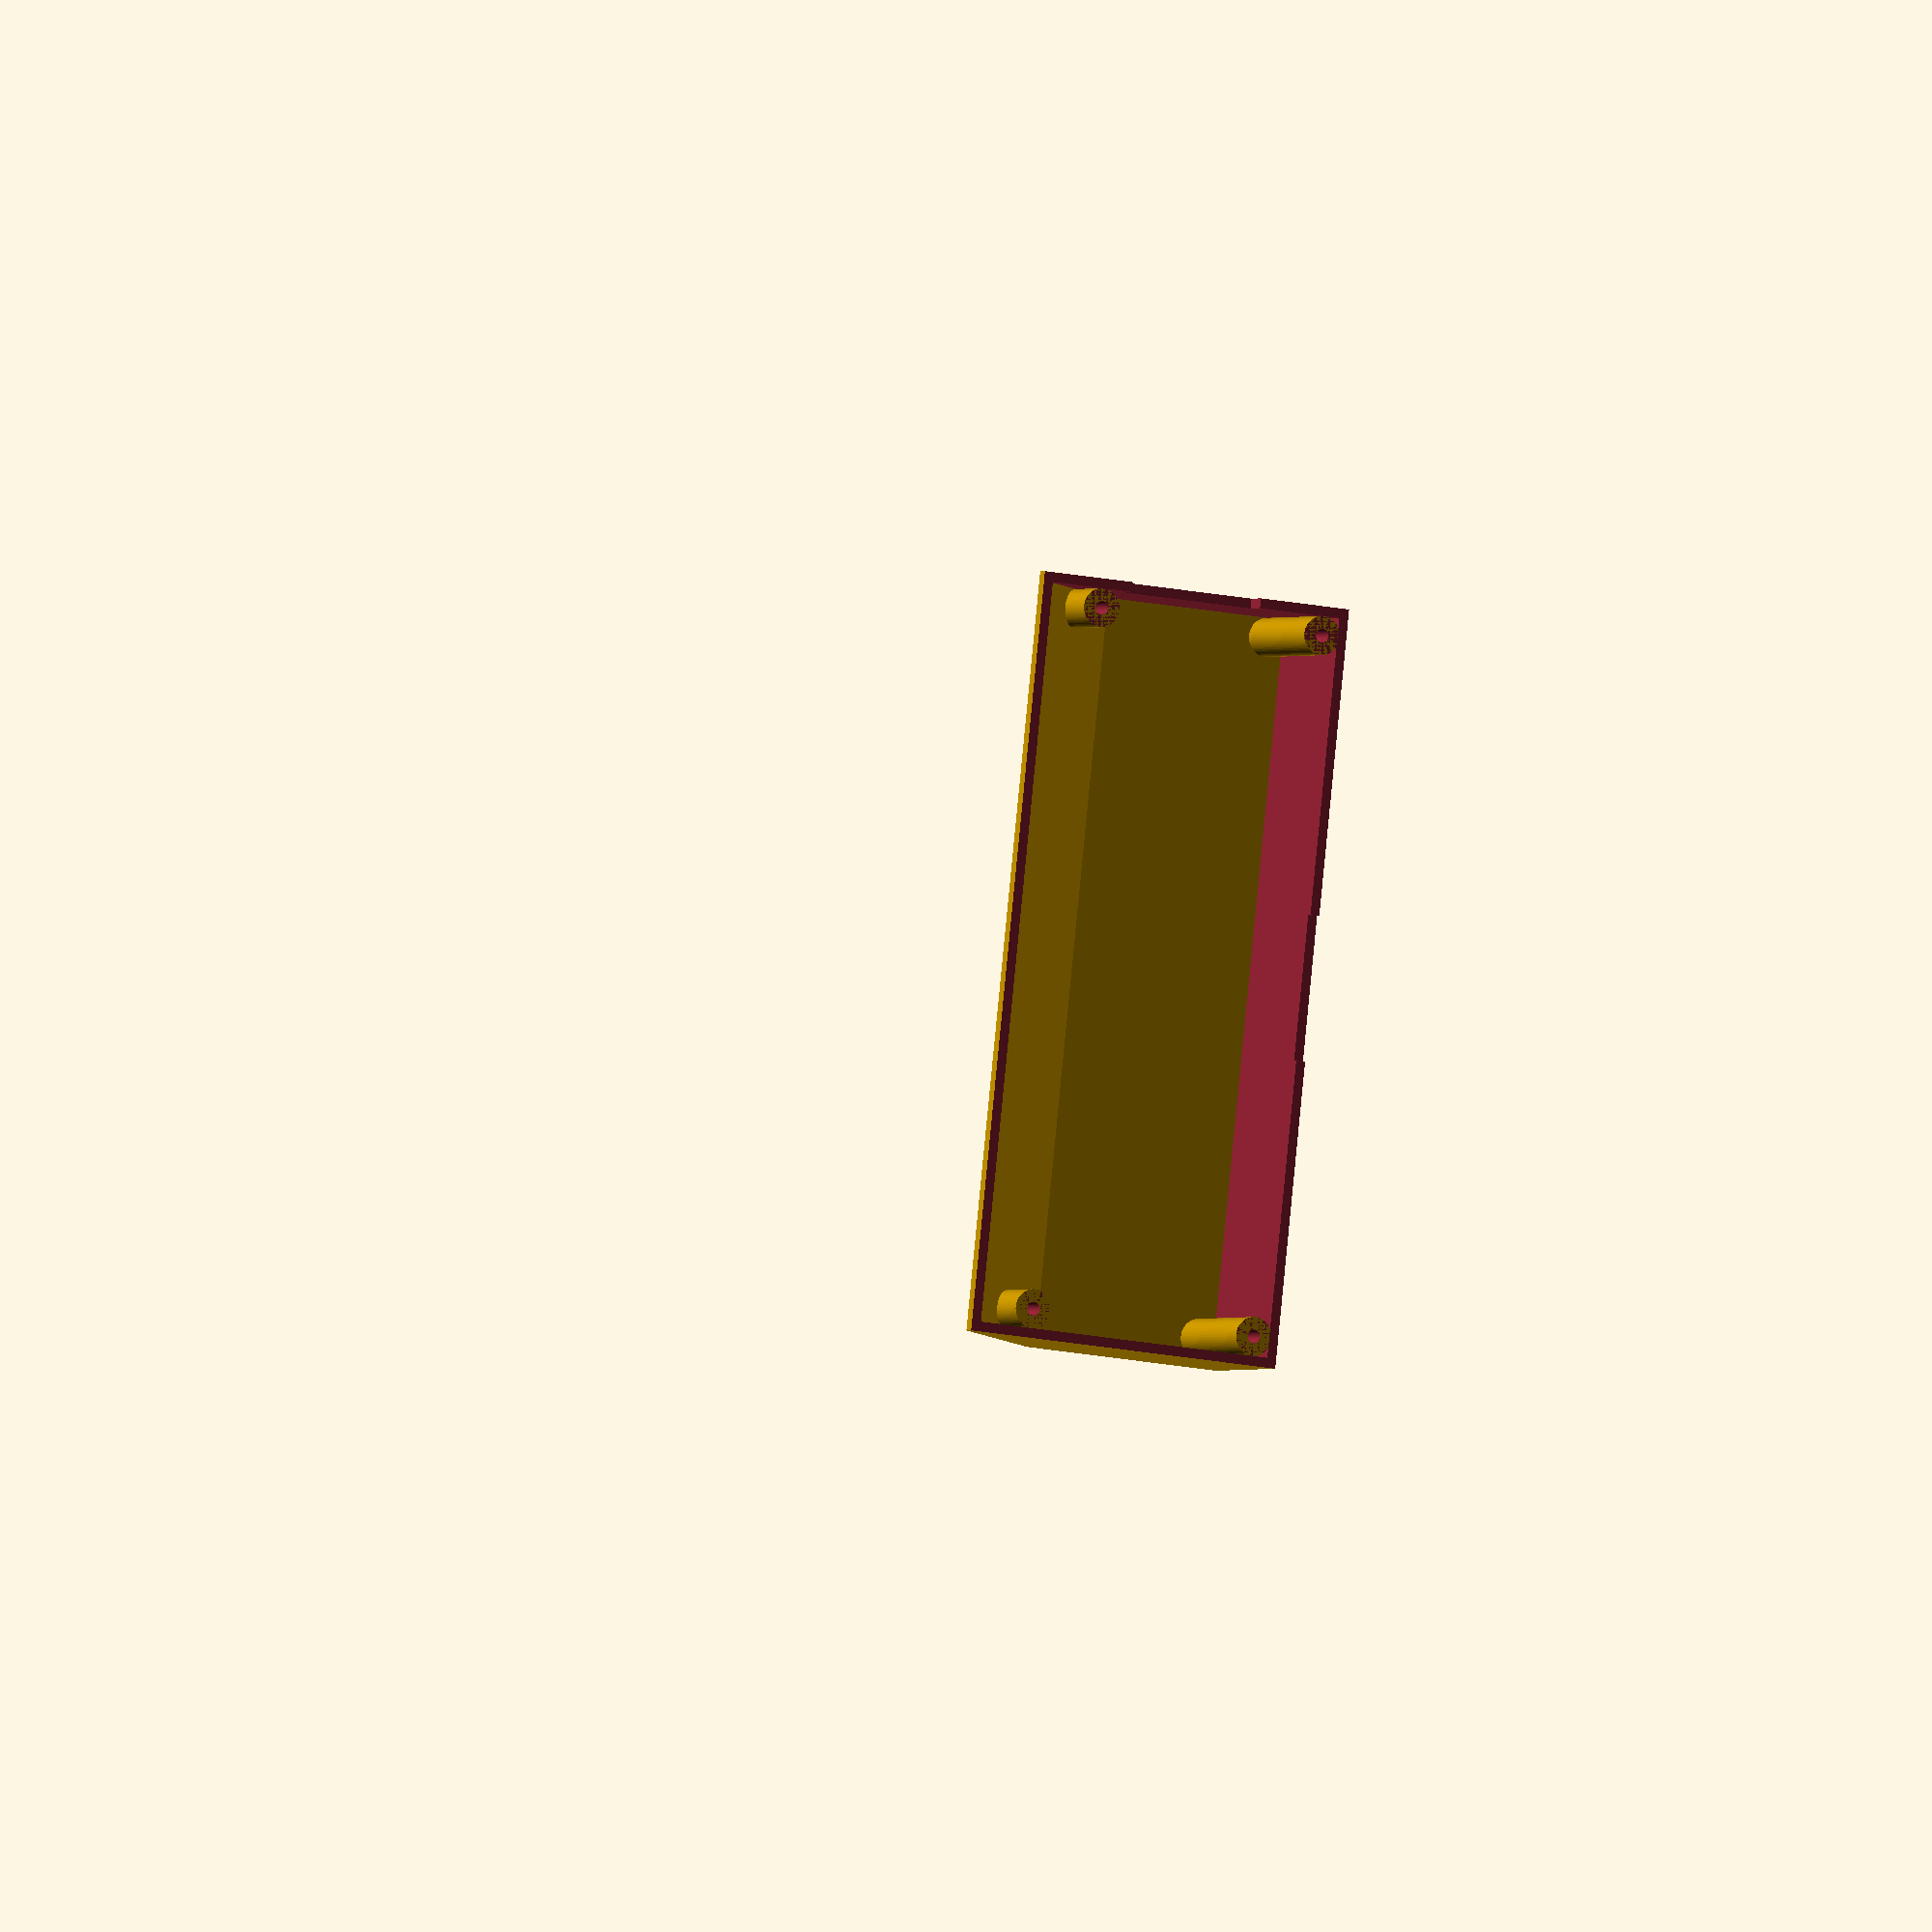
<openscad>
// 2.7 50 144
// // 55(63)150

// // 40 98 13 top left - 13mm od pcb

// sd 20 top 27 wys 3
// roraty 25 top 7, 9 right
// stop 5 bottom, right 9,5 6(3.5) 5,3(4.1) od pcb

// pod pcb 19mm
$fn=64;

top_module = 0;

wall = 2;
pcb_spacing = 1;
pcb_x = 150;
pcb_y = 63;

cover_x = pcb_x + 2*pcb_spacing + 2*wall;
cover_y = pcb_y + 2*pcb_spacing + 2*wall;

module case_outer() {
   translate([0,0,-25]) cube([cover_x, cover_y, 100], true);
}

module case() {
   difference() {
      union() {
         difference() {
            union() {
               case_outer();
               if(top_module) {
                  rotate([-45,0,0]) difference() {
                     union() {
                        translate([70,20.715,27.075]) cube([4,28,30],true);
                        translate([50,20.715,27.075]) cube([4,28,30],true);
                        translate([60,20.715,27.075+27/2]) cube([20,28,3],true);
                        translate([-70,20.715,27.075]) cube([4,28,30],true);
                        translate([-50,20.715,27.075]) cube([4,28,30],true);
                        translate([-60,20.715,27.075+27/2]) cube([20,28,3],true);
                     }
                     rotate([45,0,0]) translate([0,0,8-49.5]) cube([200,200,100],true);
                  }
               }
            }
            if(top_module) {
               top_cut();
            }
            // Internal hole:
            translate([0,0,-wall-25]) cube([cover_x-2*wall, cover_y-2*wall, 100], true);
         }
         // Reset button:
         hull() {
            translate([cover_x/2-wall-pcb_spacing-9-7.5/2-3,cover_y/2-wall-pcb_spacing-55+8,22]) cylinder(d=5,h=6,center=true);
            translate([cover_x/2-wall-pcb_spacing-9-7.5/2+3,cover_y/2-wall-pcb_spacing-55+8,22]) cylinder(d=5,h=6,center=true);
         }
      }
      // LCD:
      translate([-cover_x/2 + 99/2 + 13 + wall + pcb_spacing, cover_y/2 - 41/2 - 13 - wall - pcb_spacing, 16]) cube([99,41,20],true);
      // Rotary knob:
      translate([cover_x/2-wall-pcb_spacing-9-7.5/2,cover_y/2-wall-pcb_spacing-26-7.5/2,16]) cylinder(d=7.5,h=20,center=true);
      // Reset button:
      hull() {
         translate([cover_x/2-wall-pcb_spacing-9-7.5/2-3,cover_y/2-wall-pcb_spacing-55+8,16]) cylinder(d=3,h=20,center=true);
         translate([cover_x/2-wall-pcb_spacing-9-7.5/2+3,cover_y/2-wall-pcb_spacing-55+8,16]) cylinder(d=3,h=20,center=true);
      }
      // SD Card:
      translate([-cover_x/2,0,25-5/2-wall-14]) cube([10,29,5],true);
      for(x=[-144/2,144/2]) for(y=[50/2+4,-50/2+4]) {
         translate([x,y,25-(wall+13)/2]) difference() {
            cylinder(d=5,h=wall+14,center=true);
         }
      }
   }
   for(x=[-144/2,144/2]) for(y=[50/2+4,-50/2+4]) {
      translate([x,y,25-80/2-wall-14.5]) difference() {
         cylinder(d=8,h=80,center=true);
         cylinder(d=2.8,h=81,center=true);
      }
   }
   for(x=[-144/2,144/2]) for(y=[50/2+4,-50/2+4]) {
      translate([x,y,25-(wall+13)/2]) difference() {
         cylinder(d=8,h=wall+13,center=true);
         translate([0,0,2]) cylinder(d=5,h=wall+14,center=true);
         cylinder(d=3.5,h=wall+14,center=true);
      }
   }
}

module case_total() {
   difference() {
      rotate([45,0,0]) case();
      translate([0,0,-20-50]) cube([200,200,100],true);
      rotate([45,0,0]) translate([0,0,-20-50]) cube([200,200,100],true);
   }

   intersection() {
      difference() {
         rotate([45,0,0]) case_outer();
         translate([0,0,-20-50]) cube([200,200,100],true);
         rotate([45,0,0]) translate([0,0,-20-50]) cube([200,200,100],true);
      }
      union() {
         translate([0,0,-20-48]) cube([200,200,100],true);
         rotate([45,0,0]) translate([0,0,-20-48]) cube([200,200,100],true);
      }
   }
}

module top_cut() {
   translate([60,20.715,27.075-27/2]) cube([16,28,14.4],true);
   translate([60,20.715+20,27.075-27/2]) cube([6,28,14.4],true);
   translate([-60,20.715,27.075-27/2]) cube([16,28,14.4],true);
   translate([-60,20.715+20,27.075-27/2]) cube([6,28,14.4],true);
}

module button() {
   hull() {
      translate([cover_x/2-wall-pcb_spacing-9-7.5/2-3,cover_y/2-wall-pcb_spacing-55+8,16]) cylinder(d=2.5,h=10,center=true);
      translate([cover_x/2-wall-pcb_spacing-9-7.5/2+3,cover_y/2-wall-pcb_spacing-55+8,16]) cylinder(d=2.5,h=10,center=true);
   }
   hull() {
      translate([cover_x/2-wall-pcb_spacing-9-7.5/2-3,cover_y/2-wall-pcb_spacing-55+8,16+3.5]) cylinder(d=6,h=3,center=true);
      translate([cover_x/2-wall-pcb_spacing-9-7.5/2+3,cover_y/2-wall-pcb_spacing-55+8,16+3.5]) cylinder(d=6,h=3,center=true);
   }
}

difference() {
   case_total();
   if(top_module) {
      rotate([45,0,0]) translate([0,0,-50+8.51]) cube([200,200,100],true);
   } else {
      rotate([45,0,0]) translate([0,0,50+8.51]) cube([200,200,100],true);
      rotate([45,0,0]) translate([0,30,8]) cube([30,10,1.1],true);
   }
}

// button();
</openscad>
<views>
elev=348.4 azim=106.1 roll=290.4 proj=o view=wireframe
</views>
